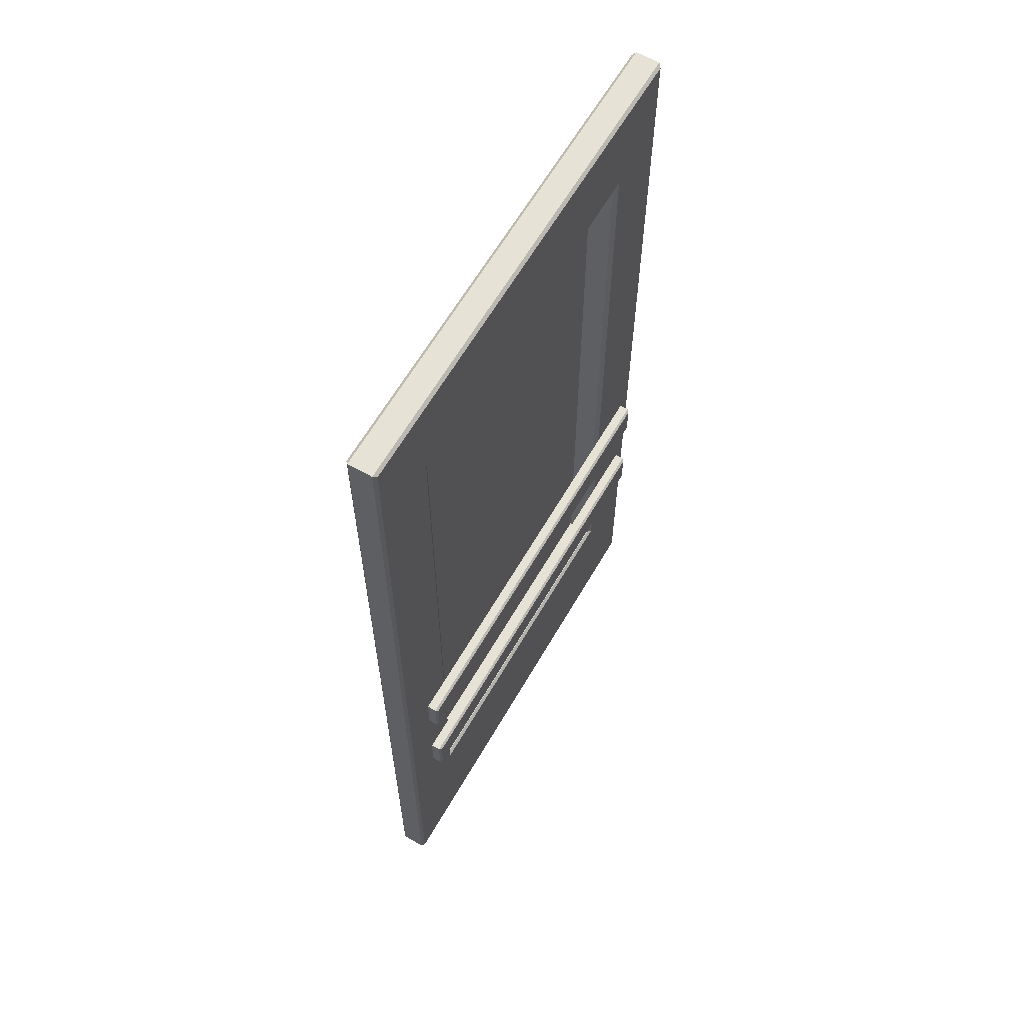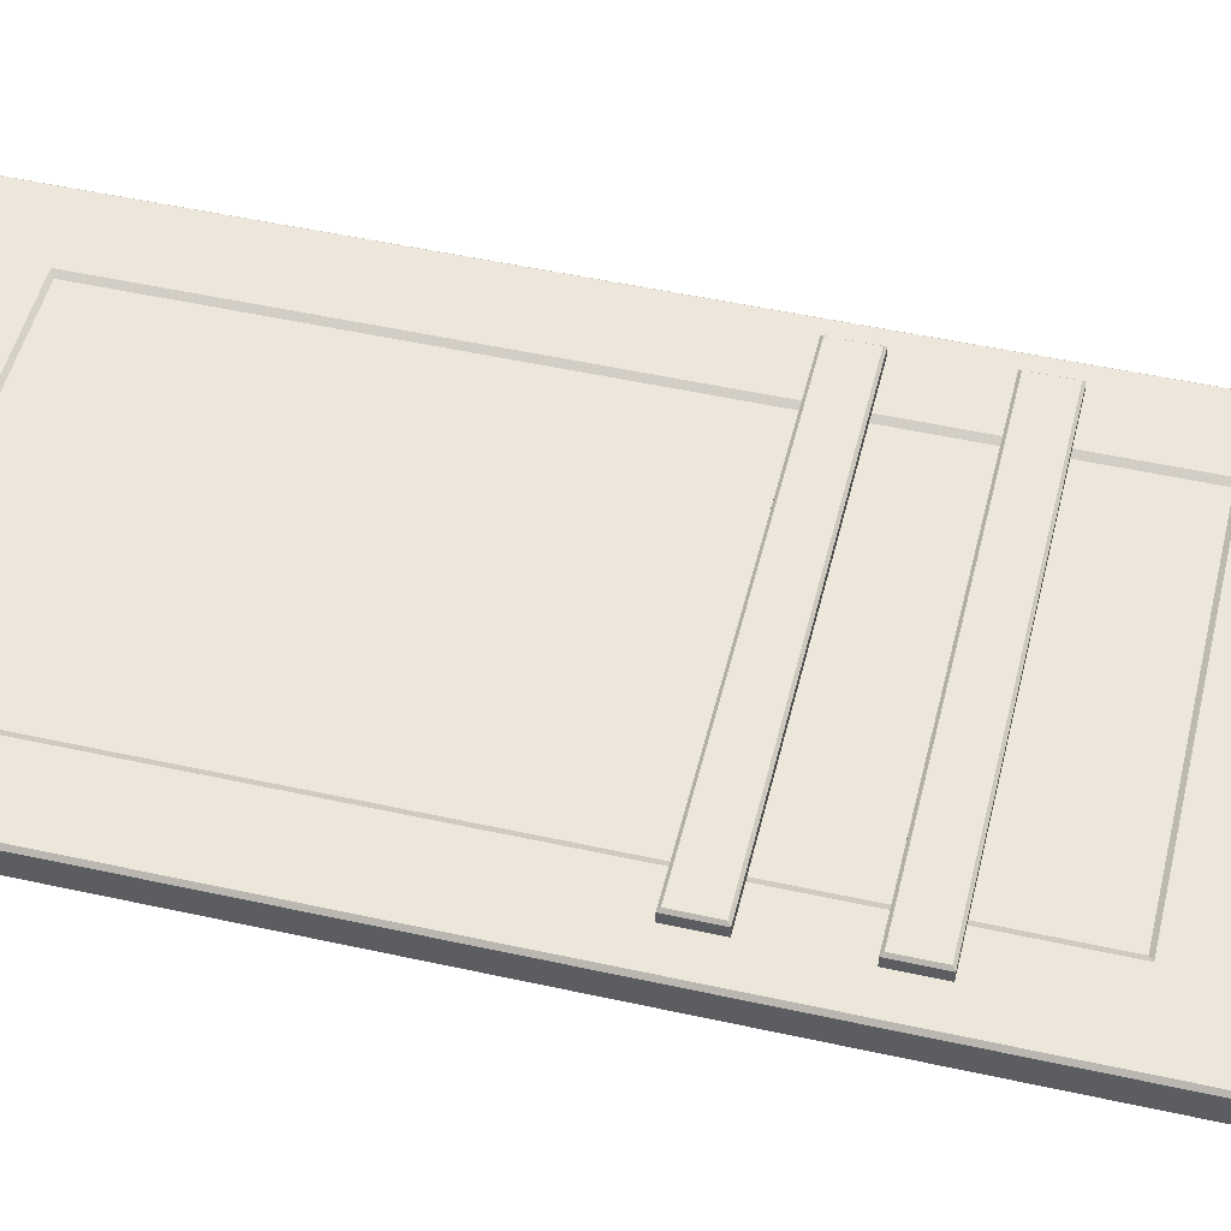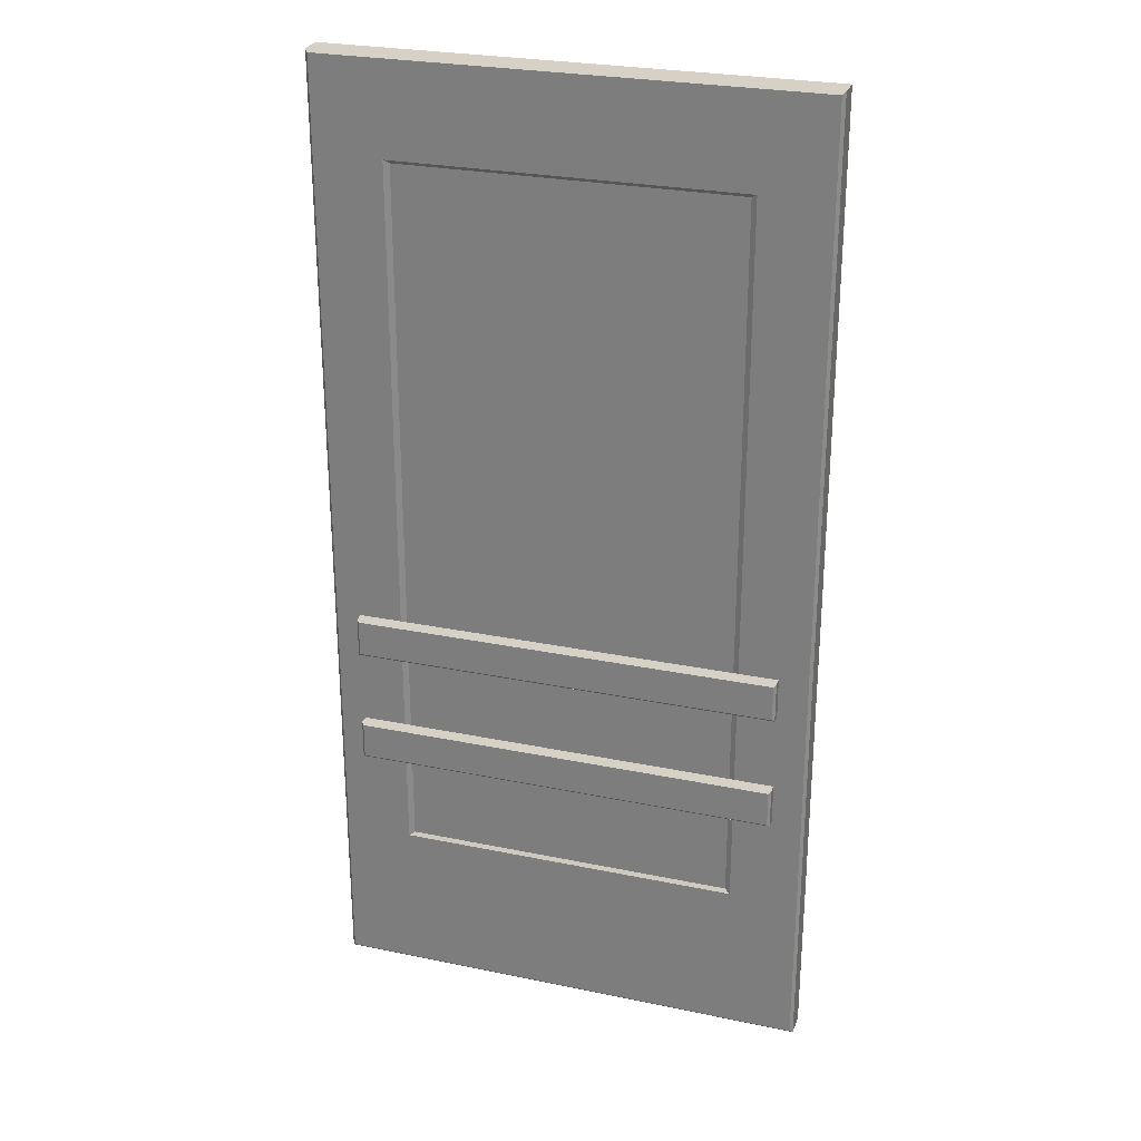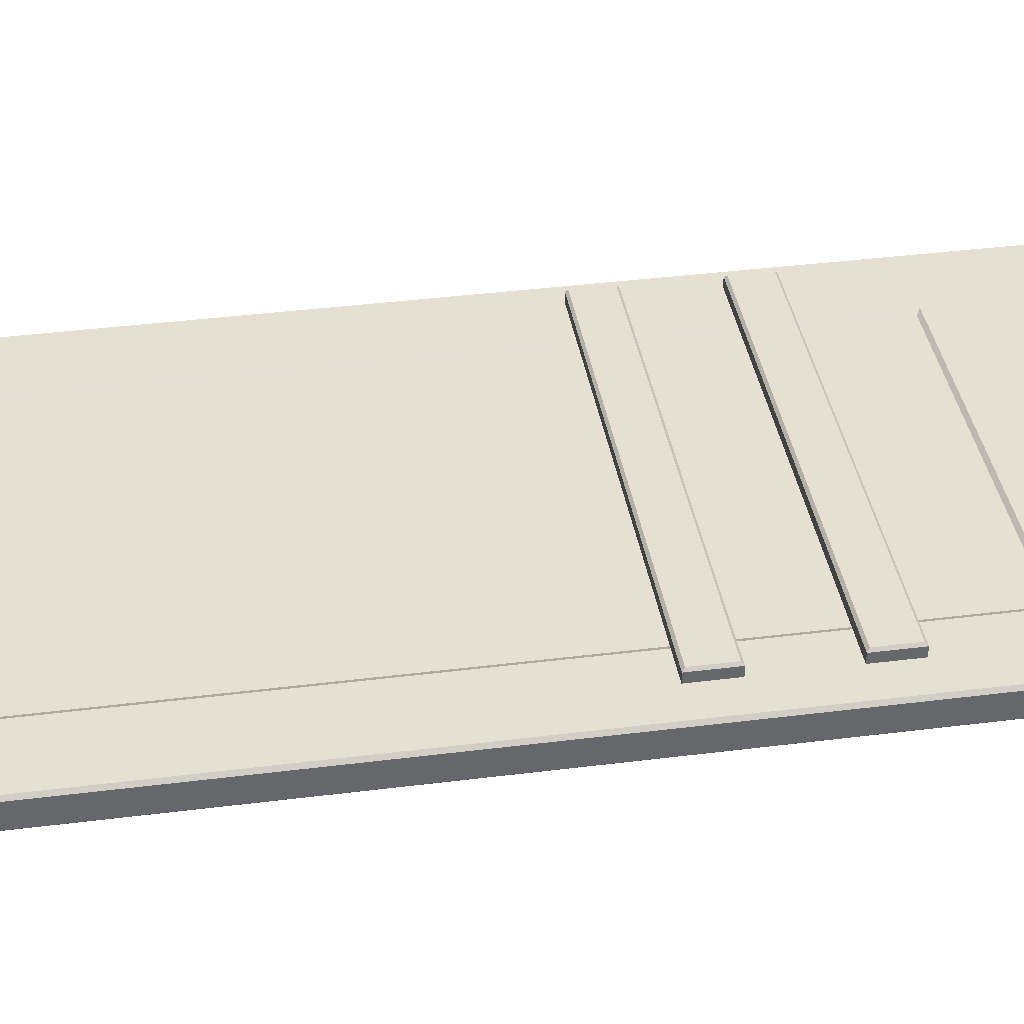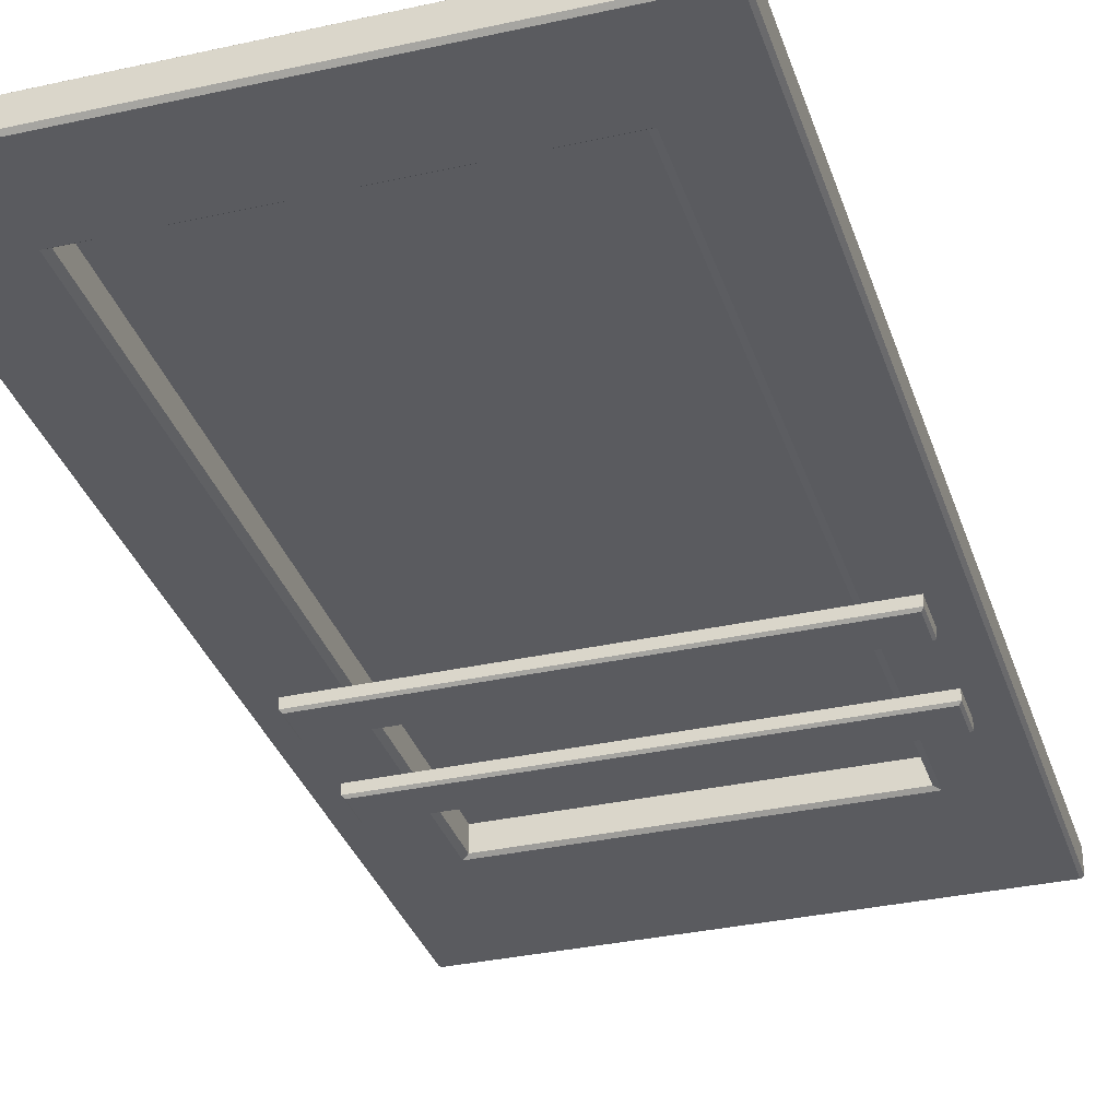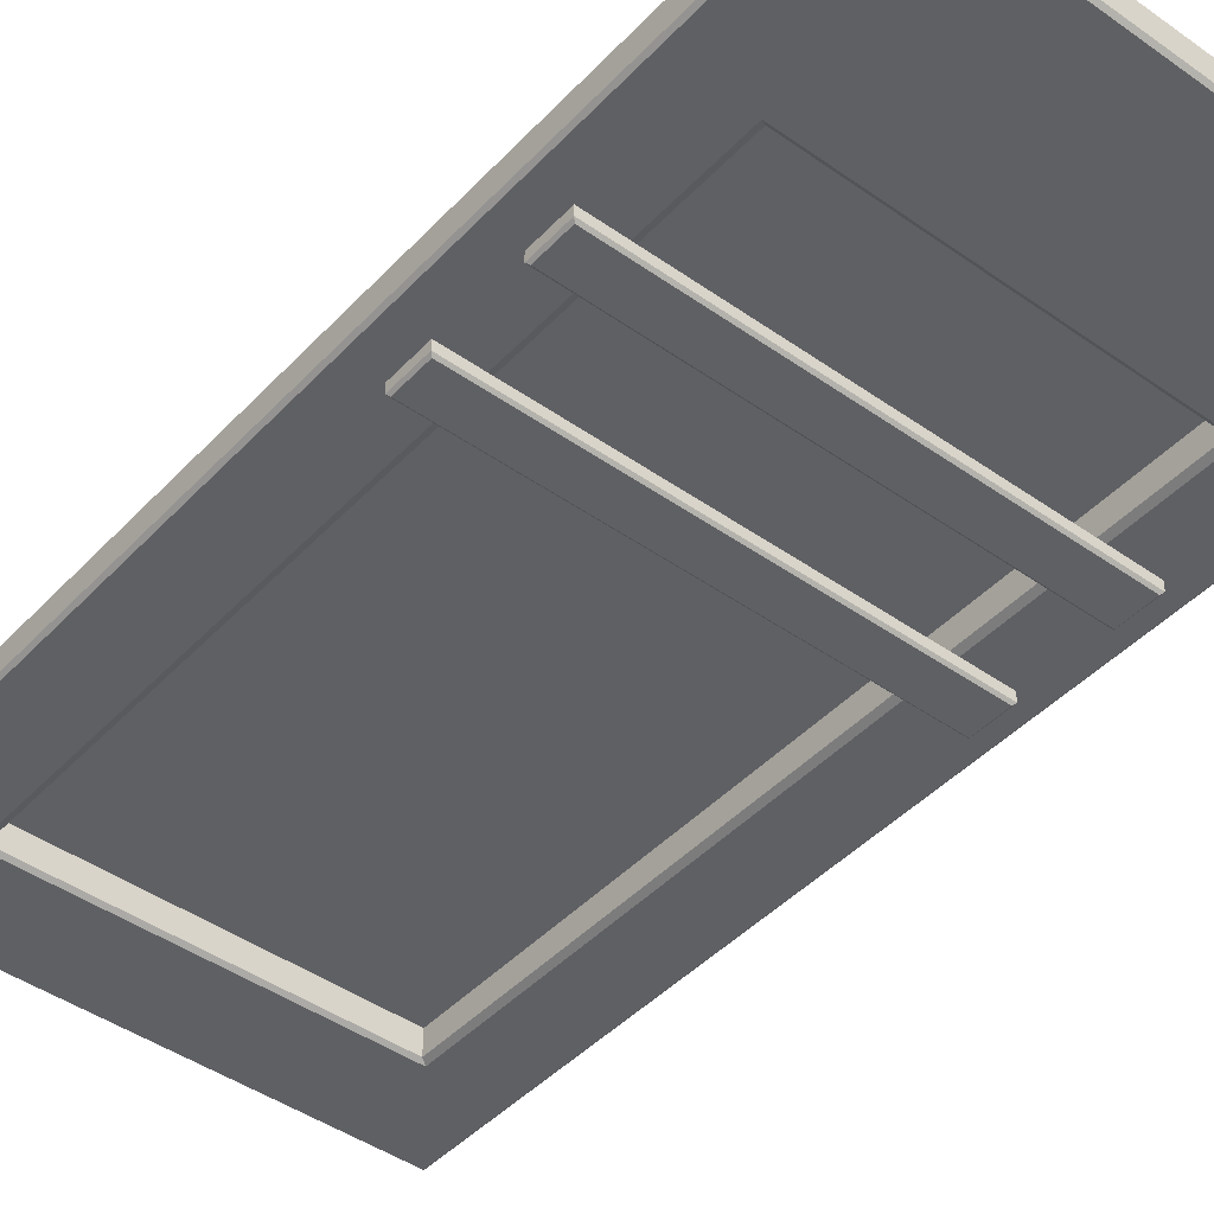
<metadata>
{"format":"obj","ext":"obj","renderer":"f3d","projection":"perspective","resolution":1024,"background":"white","views":[{"elev":63.0,"azim":120.1,"up":"+Y"},{"elev":50.6,"azim":-76.4,"up":"+Z"},{"elev":26.8,"azim":17.9,"up":"+Y"},{"elev":38.3,"azim":-99.1,"up":"+Z"},{"elev":-33.3,"azim":-163.0,"up":"+Z"},{"elev":-44.2,"azim":-39.6,"up":"+Z"}]}
</metadata>
<code>
g DoorMarketRightMesh
v -0.9318 0.005679 0.0284
v -0.005679 0.005679 0.0284
v 0 0 0.02272
v -0.9375 0 0.02272
v -0.9375 0 0.02272
v -0.9375 1.875 0.02272
v -0.9318 1.869 0.0284
v -0.9318 0.005679 0.0284
v -0.005679 0.005679 0.0284
v -0.005679 1.869 0.0284
v 0 1.875 0.02272
v 0 0 0.02272
v -0.9375 1.875 0.02272
v 0 1.875 0.02272
v -0.005679 1.869 0.0284
v -0.9318 1.869 0.0284
v -0.9375 1.875 -0.02272
v -0.9375 0 -0.02272
v -0.9318 0.005679 -0.0284
v -0.9318 1.869 -0.0284
v -0.9318 1.869 -0.0284
v -0.005679 1.869 -0.0284
v 0 1.875 -0.02272
v -0.9375 1.875 -0.02272
v -0.005679 1.869 -0.0284
v -0.005679 0.005679 -0.0284
v 0 0 -0.02272
v 0 1.875 -0.02272
v -0.9375 0 -0.02272
v 0 0 -0.02272
v -0.005679 0.005679 -0.0284
v -0.9318 0.005679 -0.0284
v -0.9375 1.875 0.02272
v -0.9375 1.875 -0.02272
v 0 1.875 -0.02272
v 0 1.875 0.02272
v -0.9375 0 -0.02272
v -0.9375 0 0.02272
v 0 0 0.02272
v 0 0 -0.02272
v 0 0 0.02272
v 0 1.875 0.02272
v 0 1.875 -0.02272
v 0 0 -0.02272
v -0.9375 0 -0.02272
v -0.9375 1.875 -0.02272
v -0.9375 1.875 0.02272
v -0.9375 0 0.02272
v -0.1373 0.3039 0.0284
v -0.8002 0.3039 0.0284
v -0.7897 0.3105 0.02272
v -0.1478 0.3105 0.02272
v -0.1478 0.3105 0.02272
v -0.1478 1.687 0.02272
v -0.1373 1.693 0.0284
v -0.1373 0.3039 0.0284
v -0.8002 0.3039 0.0284
v -0.8002 1.693 0.0284
v -0.7897 1.687 0.02272
v -0.7897 0.3105 0.02272
v -0.1478 1.687 0.02272
v -0.7897 1.687 0.02272
v -0.8002 1.693 0.0284
v -0.1373 1.693 0.0284
v -0.1373 1.693 -0.0284
v -0.8002 1.693 -0.0284
v -0.7897 1.687 -0.02272
v -0.1478 1.687 -0.02272
v -0.1478 1.687 -0.02272
v -0.1478 0.3105 -0.02272
v -0.1373 0.3039 -0.0284
v -0.1373 1.693 -0.0284
v -0.8002 1.693 -0.0284
v -0.8002 0.3039 -0.0284
v -0.7897 0.3105 -0.02272
v -0.7897 1.687 -0.02272
v -0.1478 0.3105 -0.02272
v -0.7897 0.3105 -0.02272
v -0.8002 0.3039 -0.0284
v -0.1373 0.3039 -0.0284
v -0.7897 0.3105 0.02272
v -0.7897 0.3105 -0.02272
v -0.1478 0.3105 -0.02272
v -0.1478 0.3105 0.02272
v -0.1478 0.3105 0.02272
v -0.1478 0.3105 -0.02272
v -0.1478 1.687 -0.02272
v -0.1478 1.687 0.02272
v -0.1478 1.687 0.02272
v -0.1478 1.687 -0.02272
v -0.7897 1.687 -0.02272
v -0.7897 1.687 0.02272
v -0.7897 1.687 0.02272
v -0.7897 1.687 -0.02272
v -0.7897 0.3105 -0.02272
v -0.7897 0.3105 0.02272
v -0.8781 0.5701 -0.03936
v -0.05943 0.5701 -0.03936
v -0.05943 0.4928 -0.03936
v -0.8781 0.4928 -0.03936
v -0.8737 0.4972 -0.06132
v -0.8781 0.4928 -0.05693
v -0.05943 0.4928 -0.05693
v -0.06382 0.4972 -0.06132
v -0.8781 0.4928 -0.05693
v -0.8737 0.4972 -0.06132
v -0.8737 0.5657 -0.06132
v -0.8781 0.5701 -0.05693
v -0.06382 0.4972 -0.06132
v -0.05943 0.4928 -0.05693
v -0.05943 0.5701 -0.05693
v -0.06382 0.5657 -0.06132
v -0.8781 0.5701 -0.05693
v -0.8737 0.5657 -0.06132
v -0.06382 0.5657 -0.06132
v -0.05943 0.5701 -0.05693
v -0.8737 0.4972 -0.06132
v -0.06382 0.4972 -0.06132
v -0.06382 0.5657 -0.06132
v -0.8737 0.5657 -0.06132
v -0.8781 0.5701 -0.05693
v -0.05943 0.5701 -0.05693
v -0.05943 0.5701 -0.03936
v -0.8781 0.5701 -0.03936
v -0.8781 0.4928 -0.03936
v -0.05943 0.4928 -0.03936
v -0.05943 0.4928 -0.05693
v -0.8781 0.4928 -0.05693
v -0.05943 0.4928 -0.05693
v -0.05943 0.4928 -0.03936
v -0.05943 0.5701 -0.03936
v -0.05943 0.5701 -0.05693
v -0.8781 0.4928 -0.03936
v -0.8781 0.4928 -0.05693
v -0.8781 0.5701 -0.05693
v -0.8781 0.5701 -0.03936
v -0.8781 0.5701 0.03936
v -0.8781 0.4928 0.03936
v -0.05943 0.4928 0.03936
v -0.05943 0.5701 0.03936
v -0.8737 0.4972 0.06132
v -0.06382 0.4972 0.06132
v -0.05943 0.4928 0.05693
v -0.8781 0.4928 0.05693
v -0.8781 0.4928 0.05693
v -0.8781 0.5701 0.05693
v -0.8737 0.5657 0.06132
v -0.8737 0.4972 0.06132
v -0.06382 0.4972 0.06132
v -0.06382 0.5657 0.06132
v -0.05943 0.5701 0.05693
v -0.05943 0.4928 0.05693
v -0.8781 0.5701 0.05693
v -0.05943 0.5701 0.05693
v -0.06382 0.5657 0.06132
v -0.8737 0.5657 0.06132
v -0.8737 0.4972 0.06132
v -0.8737 0.5657 0.06132
v -0.06382 0.5657 0.06132
v -0.06382 0.4972 0.06132
v -0.8781 0.5701 0.05693
v -0.8781 0.5701 0.03936
v -0.05943 0.5701 0.03936
v -0.05943 0.5701 0.05693
v -0.8781 0.4928 0.03936
v -0.8781 0.4928 0.05693
v -0.05943 0.4928 0.05693
v -0.05943 0.4928 0.03936
v -0.05943 0.4928 0.05693
v -0.05943 0.5701 0.05693
v -0.05943 0.5701 0.03936
v -0.05943 0.4928 0.03936
v -0.8781 0.4928 0.03936
v -0.8781 0.5701 0.03936
v -0.8781 0.5701 0.05693
v -0.8781 0.4928 0.05693
v -0.8781 0.7972 -0.03936
v -0.05943 0.7972 -0.03936
v -0.05943 0.72 -0.03936
v -0.8781 0.72 -0.03936
v -0.8737 0.7244 -0.06132
v -0.8781 0.72 -0.05693
v -0.05943 0.72 -0.05693
v -0.06382 0.7244 -0.06132
v -0.8781 0.72 -0.05693
v -0.8737 0.7244 -0.06132
v -0.8737 0.7928 -0.06132
v -0.8781 0.7972 -0.05693
v -0.06382 0.7244 -0.06132
v -0.05943 0.72 -0.05693
v -0.05943 0.7972 -0.05693
v -0.06382 0.7928 -0.06132
v -0.8781 0.7972 -0.05693
v -0.8737 0.7928 -0.06132
v -0.06382 0.7928 -0.06132
v -0.05943 0.7972 -0.05693
v -0.8737 0.7244 -0.06132
v -0.06382 0.7244 -0.06132
v -0.06382 0.7928 -0.06132
v -0.8737 0.7928 -0.06132
v -0.8781 0.7972 -0.05693
v -0.05943 0.7972 -0.05693
v -0.05943 0.7972 -0.03936
v -0.8781 0.7972 -0.03936
v -0.8781 0.72 -0.03936
v -0.05943 0.72 -0.03936
v -0.05943 0.72 -0.05693
v -0.8781 0.72 -0.05693
v -0.05943 0.72 -0.05693
v -0.05943 0.72 -0.03936
v -0.05943 0.7972 -0.03936
v -0.05943 0.7972 -0.05693
v -0.8781 0.72 -0.03936
v -0.8781 0.72 -0.05693
v -0.8781 0.7972 -0.05693
v -0.8781 0.7972 -0.03936
v -0.8781 0.7972 0.03936
v -0.8781 0.72 0.03936
v -0.05943 0.72 0.03936
v -0.05943 0.7972 0.03936
v -0.8737 0.7244 0.06132
v -0.06382 0.7244 0.06132
v -0.05943 0.72 0.05693
v -0.8781 0.72 0.05693
v -0.8781 0.72 0.05693
v -0.8781 0.7972 0.05693
v -0.8737 0.7928 0.06132
v -0.8737 0.7244 0.06132
v -0.06382 0.7244 0.06132
v -0.06382 0.7928 0.06132
v -0.05943 0.7972 0.05693
v -0.05943 0.72 0.05693
v -0.8781 0.7972 0.05693
v -0.05943 0.7972 0.05693
v -0.06382 0.7928 0.06132
v -0.8737 0.7928 0.06132
v -0.8737 0.7244 0.06132
v -0.8737 0.7928 0.06132
v -0.06382 0.7928 0.06132
v -0.06382 0.7244 0.06132
v -0.8781 0.7972 0.05693
v -0.8781 0.7972 0.03936
v -0.05943 0.7972 0.03936
v -0.05943 0.7972 0.05693
v -0.8781 0.72 0.03936
v -0.8781 0.72 0.05693
v -0.05943 0.72 0.05693
v -0.05943 0.72 0.03936
v -0.05943 0.72 0.05693
v -0.05943 0.7972 0.05693
v -0.05943 0.7972 0.03936
v -0.05943 0.72 0.03936
v -0.8781 0.72 0.03936
v -0.8781 0.7972 0.03936
v -0.8781 0.7972 0.05693
v -0.8781 0.72 0.05693
v -0.9318 0.005679 0.0284
v -0.8002 0.3039 0.0284
v -0.1373 0.3039 0.0284
v -0.005679 0.005679 0.0284
v -0.9318 1.869 0.0284
v -0.1373 1.693 0.0284
v -0.8002 1.693 0.0284
v -0.005679 1.869 0.0284
v -0.9318 1.869 -0.0284
v -0.8002 1.693 -0.0284
v -0.1373 1.693 -0.0284
v -0.005679 1.869 -0.0284
v -0.9318 0.005679 -0.0284
v -0.1373 0.3039 -0.0284
v -0.8002 0.3039 -0.0284
v -0.005679 0.005679 -0.0284
v -0.7897 0.3105 0.02272
v -0.7897 1.687 0.02272
v -0.1478 1.687 0.02272
v -0.1478 0.3105 0.02272
g DoorMarketRightMesh_0
f 3 2 1
f 4 3 1
f 7 6 5
f 8 7 5
f 11 10 9
f 12 11 9
f 15 14 13
f 16 15 13
f 19 18 17
f 20 19 17
f 23 22 21
f 24 23 21
f 27 26 25
f 28 27 25
f 31 30 29
f 32 31 29
f 35 34 33
f 36 35 33
f 39 38 37
f 40 39 37
f 43 42 41
f 44 43 41
f 47 46 45
f 48 47 45
f 51 50 49
f 52 51 49
f 55 54 53
f 56 55 53
f 59 58 57
f 60 59 57
f 63 62 61
f 64 63 61
f 67 66 65
f 68 67 65
f 71 70 69
f 72 71 69
f 75 74 73
f 76 75 73
f 79 78 77
f 80 79 77
f 83 82 81
f 84 83 81
f 87 86 85
f 88 87 85
f 91 90 89
f 92 91 89
f 95 94 93
f 96 95 93
f 99 98 97
f 100 99 97
f 103 102 101
f 104 103 101
f 107 106 105
f 108 107 105
f 111 110 109
f 112 111 109
f 115 114 113
f 116 115 113
f 119 118 117
f 120 119 117
f 123 122 121
f 124 123 121
f 127 126 125
f 128 127 125
f 131 130 129
f 132 131 129
f 135 134 133
f 136 135 133
f 139 138 137
f 140 139 137
f 143 142 141
f 144 143 141
f 147 146 145
f 148 147 145
f 151 150 149
f 152 151 149
f 155 154 153
f 156 155 153
f 159 158 157
f 160 159 157
f 163 162 161
f 164 163 161
f 167 166 165
f 168 167 165
f 171 170 169
f 172 171 169
f 175 174 173
f 176 175 173
f 179 178 177
f 180 179 177
f 183 182 181
f 184 183 181
f 187 186 185
f 188 187 185
f 191 190 189
f 192 191 189
f 195 194 193
f 196 195 193
f 199 198 197
f 200 199 197
f 203 202 201
f 204 203 201
f 207 206 205
f 208 207 205
f 211 210 209
f 212 211 209
f 215 214 213
f 216 215 213
f 219 218 217
f 220 219 217
f 223 222 221
f 224 223 221
f 227 226 225
f 228 227 225
f 231 230 229
f 232 231 229
f 235 234 233
f 236 235 233
f 239 238 237
f 240 239 237
f 243 242 241
f 244 243 241
f 247 246 245
f 248 247 245
f 251 250 249
f 252 251 249
f 255 254 253
f 256 255 253
f 259 258 257
f 260 259 257
f 257 258 261
f 262 259 260
f 258 263 261
f 264 262 260
f 261 263 264
f 263 262 264
f 267 266 265
f 268 267 265
f 265 266 269
f 270 267 268
f 266 271 269
f 272 270 268
f 269 271 272
f 271 270 272
g DoorMarketRightMesh_1
f 275 274 273
f 276 275 273

</code>
